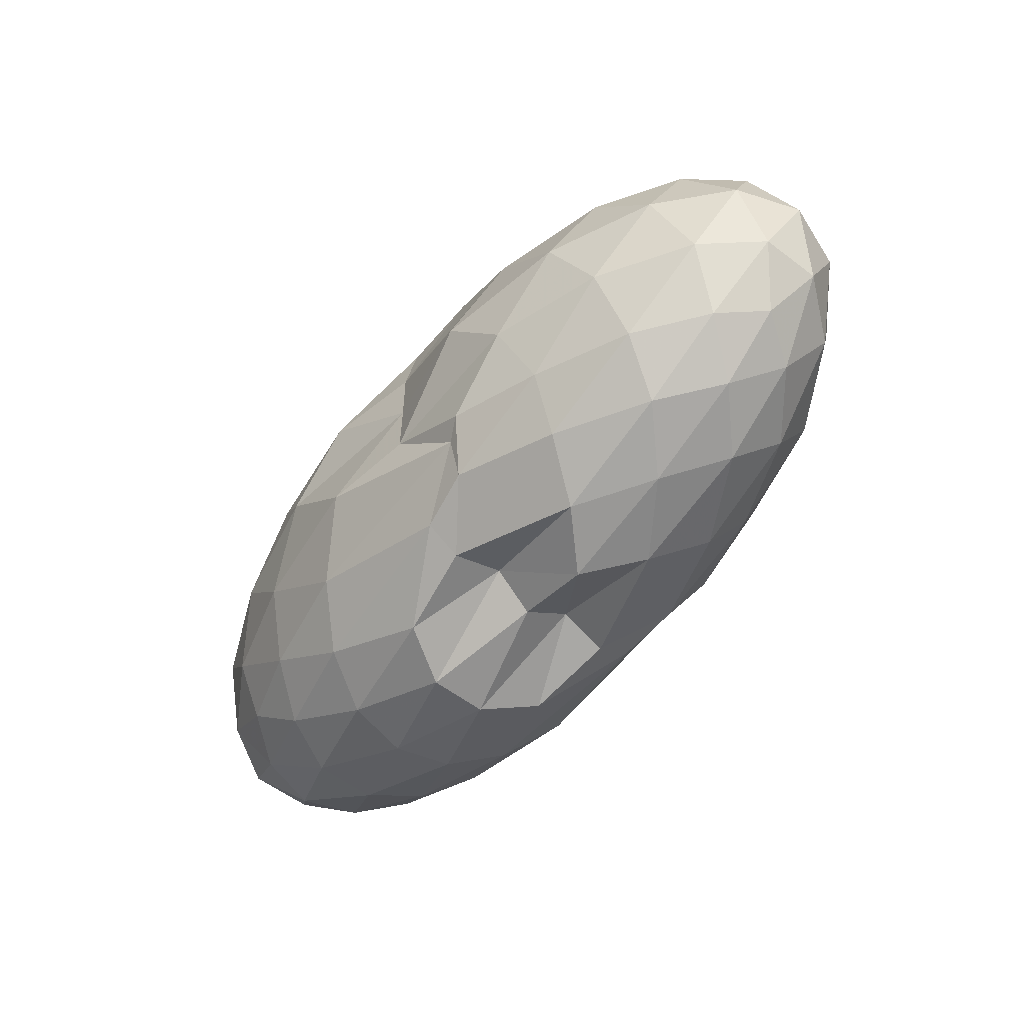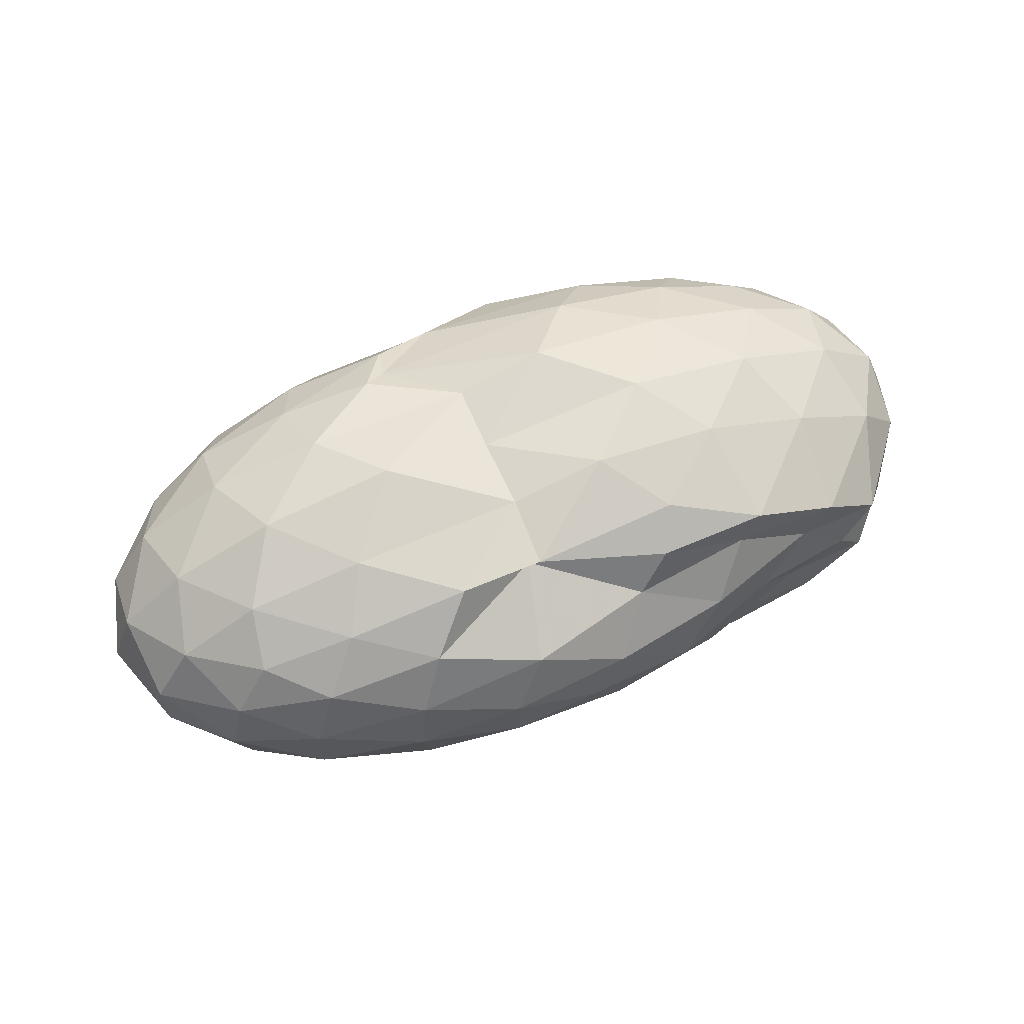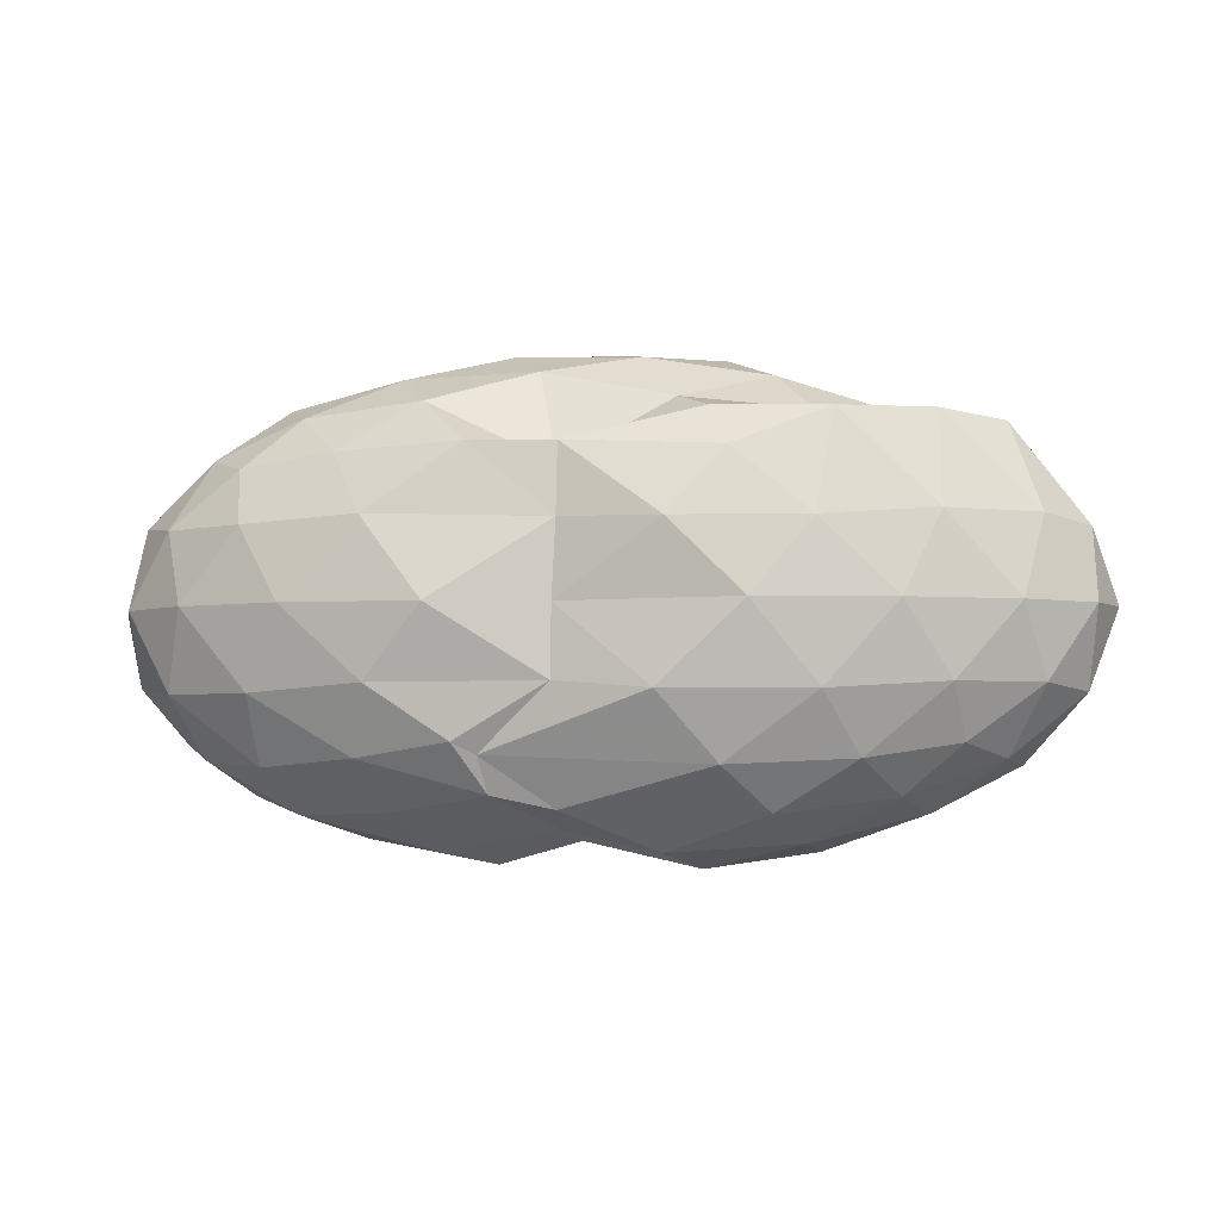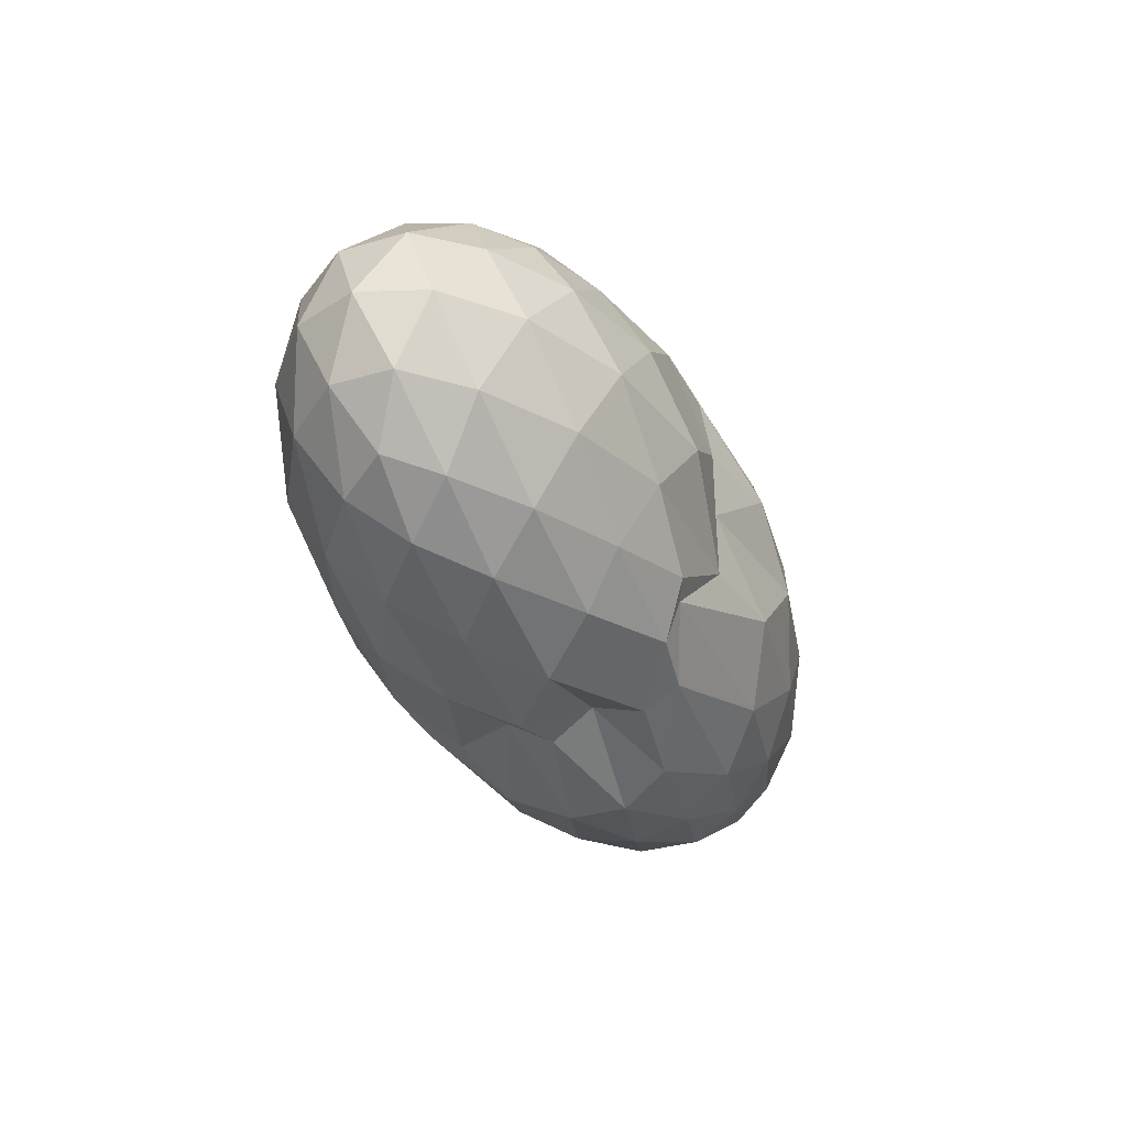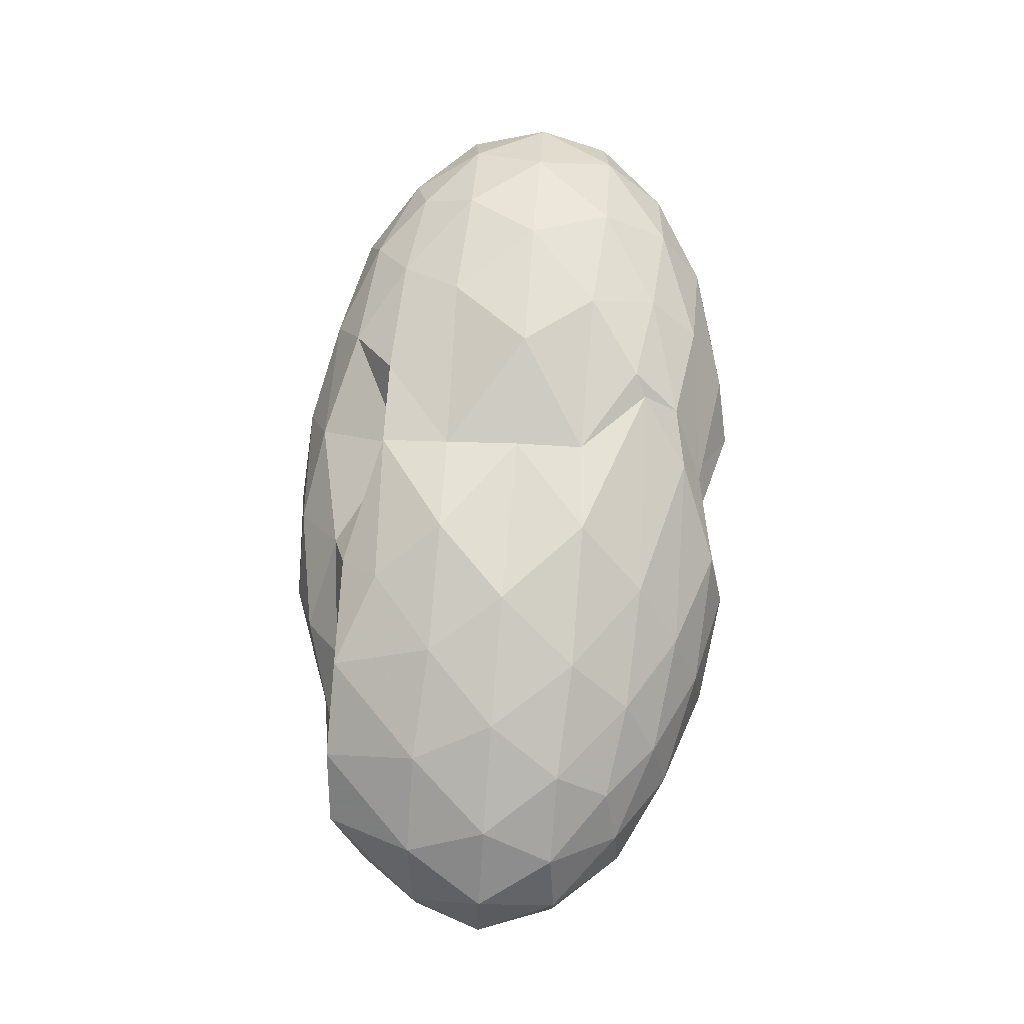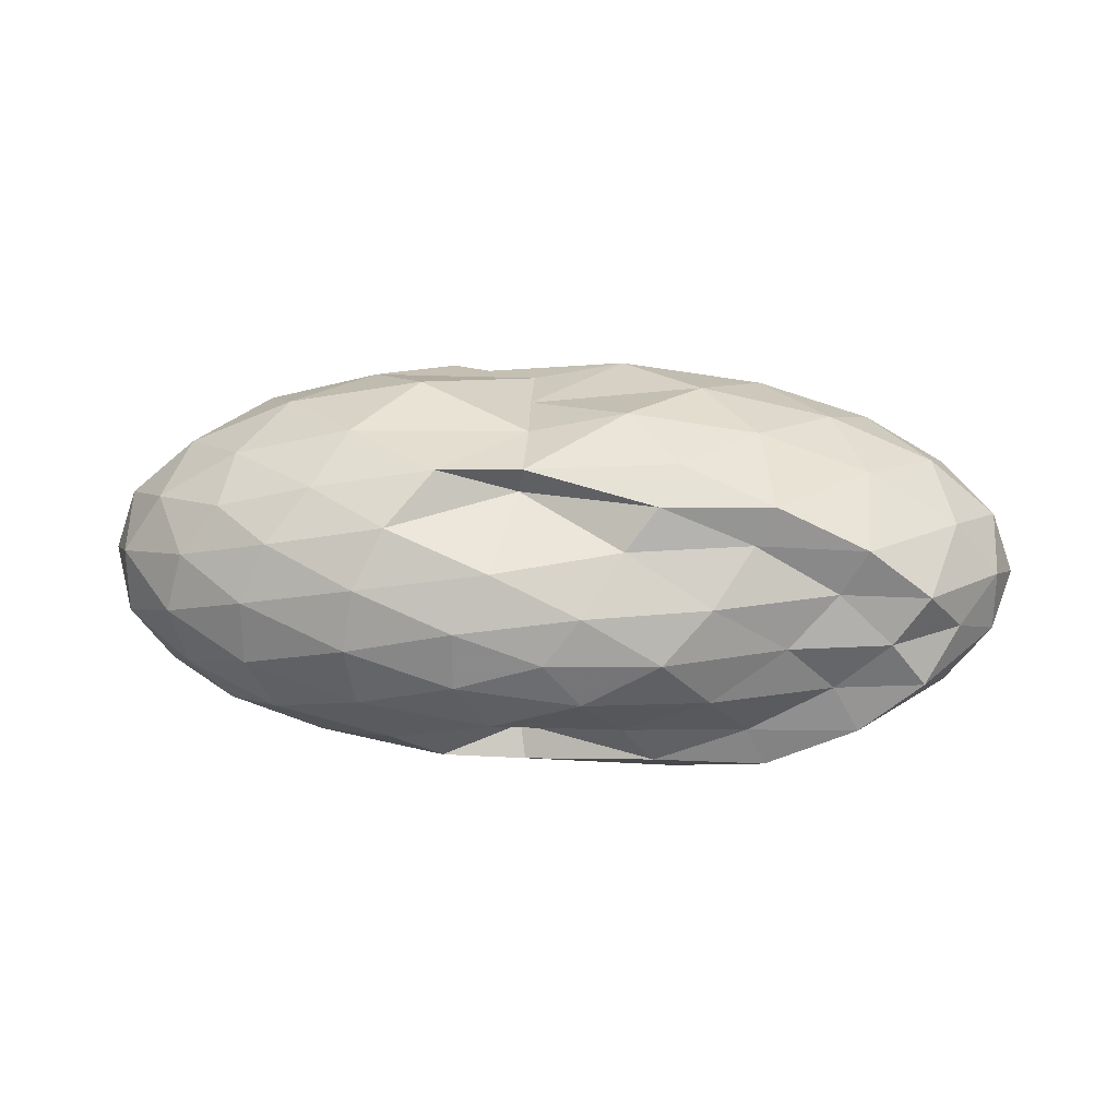
<metadata>
{"format":"obj","ext":"obj","renderer":"f3d","projection":"perspective","resolution":1024,"background":"white","views":[{"elev":-56.7,"azim":-128.4,"up":"+Z"},{"elev":62.9,"azim":-22.1,"up":"+Y"},{"elev":-3.6,"azim":7.4,"up":"+Z"},{"elev":-32.1,"azim":-67.6,"up":"+Z"},{"elev":74.9,"azim":94.6,"up":"+Y"},{"elev":25.2,"azim":3.6,"up":"+Y"}]}
</metadata>
<code>
v -2.878 -0.01556 1.288
v -2.993 -0.01533 -0.829
v -1.008 -0.0156 0.7693
v -1.167 0.2027 0.9422
v -1.456 0.4358 0.9699
v -1.873 0.6322 0.9597
v -2.297 0.7563 0.7927
v -2.995 0.7242 0.8242
v -3.386 0.7154 0.8288
v -3.958 0.607 0.8069
v -4.398 0.4784 0.7505
v -4.572 0.2596 0.8171
v -4.645 -0.01563 0.845
v -4.572 -0.2908 0.8171
v -4.398 -0.5097 0.7505
v -3.958 -0.6381 0.8068
v -3.386 -0.7471 0.8291
v -2.994 -0.7557 0.8243
v -2.298 -0.7874 0.7925
v -1.873 -0.6635 0.9597
v -1.456 -0.4672 0.97
v -1.167 -0.234 0.9423
v -0.8175 0.1244 0.5022
v -1.029 0.3863 0.5364
v -1.443 0.6324 0.5367
v -1.946 0.7951 0.4998
v -2.545 0.8753 0.4959
v -2.993 0.7796 0.5042
v -3.81 0.7769 0.5275
v -4.353 0.6391 0.5019
v -4.728 0.4097 0.5019
v -4.91 0.1401 0.5348
v -4.91 -0.1713 0.5348
v -4.728 -0.441 0.5019
v -4.353 -0.6704 0.5019
v -3.81 -0.8085 0.5279
v -2.993 -0.8114 0.5048
v -2.545 -0.9067 0.4958
v -1.946 -0.8264 0.4998
v -1.443 -0.6637 0.5369
v -1.029 -0.4176 0.5363
v -0.8175 -0.1557 0.5023
v -0.8072 0.2807 0.1703
v -1.12 0.5471 0.1705
v -1.607 0.7554 0.1706
v -2.211 0.8839 0.169
v -3.009 0.7882 0.1609
v -3.524 0.8814 0.1619
v -4.151 0.7695 0.1669
v -4.634 0.5548 0.1669
v -4.944 0.2843 0.1669
v -5.051 -0.01563 0.1669
v -4.944 -0.3155 0.1669
v -4.634 -0.5861 0.1669
v -4.151 -0.8008 0.1669
v -3.524 -0.9135 0.1622
v -3.009 -0.8191 0.1616
v -2.211 -0.9152 0.169
v -1.607 -0.7867 0.1706
v -1.12 -0.5784 0.1705
v -0.8072 -0.312 0.1702
v -0.6989 -0.01564 0.17
v -1.025 0.4045 -0.1613
v -1.404 0.6293 -0.1601
v -1.926 0.7825 -0.1914
v -2.59 0.869 -0.1905
v -3.014 0.7936 -0.157
v -3.788 0.7938 -0.1624
v -4.314 0.6439 -0.201
v -4.726 0.392 -0.201
v -4.935 0.1262 -0.1682
v -4.935 -0.1574 -0.1682
v -4.726 -0.4233 -0.201
v -4.314 -0.6752 -0.201
v -3.788 -0.825 -0.1625
v -3.013 -0.8247 -0.157
v -2.59 -0.9003 -0.1906
v -1.926 -0.8138 -0.1914
v -1.404 -0.6606 -0.1601
v -1.026 -0.4357 -0.1613
v -0.841 -0.1696 -0.1945
v -0.841 0.1383 -0.1945
v -1.358 0.4714 -0.4066
v -1.775 0.6084 -0.4703
v -2.336 0.717 -0.495
v -3.328 0.7105 -0.4573
v -3.429 0.7607 -0.404
v -3.861 0.6337 -0.4714
v -4.306 0.4487 -0.5112
v -4.611 0.207 -0.4834
v -4.759 -0.01563 -0.4168
v -4.611 -0.2383 -0.4834
v -4.306 -0.48 -0.5112
v -3.861 -0.6649 -0.4713
v -3.428 -0.7925 -0.404
v -3.328 -0.7413 -0.4568
v -2.337 -0.7483 -0.495
v -1.775 -0.6396 -0.4703
v -1.358 -0.5027 -0.4066
v -1.182 -0.2873 -0.4735
v -1.108 -0.01563 -0.5015
v -1.182 0.256 -0.4735
v -1.329 -0.01587 0.9849
v -1.576 0.2181 0.9656
v -1.961 0.4482 0.9705
v -2.386 0.6227 0.9703
v -3.02 0.5837 0.7453
v -3.597 0.5133 1.027
v -4.141 0.3954 0.9763
v -4.256 0.1338 1.05
v -4.256 -0.1651 1.05
v -4.141 -0.4267 0.9763
v -3.596 -0.5437 1.027
v -3.021 -0.6143 0.7443
v -2.386 -0.6539 0.9704
v -1.962 -0.4798 0.9703
v -1.576 -0.2494 0.9657
v -1.799 -0.0156 1.055
v -2.137 0.2148 1.15
v -2.533 0.4313 1.039
v -3.123 0.3649 1.163
v -3.73 0.2649 1.156
v -3.771 -0.01578 1.202
v -3.73 -0.2961 1.156
v -3.123 -0.3953 1.164
v -2.533 -0.4625 1.039
v -2.137 -0.246 1.15
v -2.355 -0.01559 1.254
v -2.711 0.1989 1.247
v -3.276 0.1188 1.268
v -3.276 -0.15 1.268
v -2.71 -0.2301 1.246
v -1.617 0.3888 -0.6289
v -2.139 0.5132 -0.6971
v -3.018 0.5885 -0.6817
v -3.292 0.6309 -0.6229
v -3.769 0.4607 -0.7005
v -4.189 0.2262 -0.716
v -4.441 -0.01563 -0.6426
v -4.189 -0.2575 -0.716
v -3.769 -0.4922 -0.7007
v -3.293 -0.6611 -0.6227
v -3.017 -0.6198 -0.6822
v -2.139 -0.5445 -0.6971
v -1.617 -0.4201 -0.6289
v -1.501 -0.1627 -0.7026
v -1.501 0.1314 -0.7026
v -2.006 0.2637 -0.8246
v -2.604 0.3665 -0.8642
v -3.009 0.4234 -0.7723
v -3.598 0.2173 -0.8676
v -3.939 -0.01554 -0.8235
v -3.598 -0.2486 -0.8671
v -3.009 -0.4546 -0.7721
v -2.604 -0.3968 -0.8643
v -2.006 -0.295 -0.8246
v -1.965 -0.01563 -0.8712
v -2.459 0.118 -0.9408
v -3.034 0.1885 -0.7159
v -3.363 -0.01605 -0.9337
v -3.034 -0.22 -0.7165
v -2.459 -0.1494 -0.9408
f 3 23 4
f 4 23 24
f 4 24 5
f 5 24 25
f 5 25 6
f 6 25 26
f 6 26 7
f 7 26 27
f 7 27 8
f 8 27 28
f 8 28 9
f 9 28 29
f 9 29 10
f 10 29 30
f 10 30 11
f 11 30 31
f 11 31 12
f 12 31 32
f 12 32 13
f 13 32 33
f 13 33 14
f 14 33 34
f 14 34 15
f 15 34 35
f 15 35 16
f 16 35 36
f 16 36 17
f 17 36 37
f 17 37 18
f 18 37 38
f 18 38 19
f 19 38 39
f 19 39 20
f 20 39 40
f 20 40 21
f 21 40 41
f 21 41 22
f 22 41 42
f 22 42 3
f 3 42 23
f 23 43 24
f 24 43 44
f 24 44 25
f 25 44 45
f 25 45 26
f 26 45 46
f 26 46 27
f 27 46 47
f 27 47 28
f 28 47 48
f 28 48 29
f 29 48 49
f 29 49 30
f 30 49 50
f 30 50 31
f 31 50 51
f 31 51 32
f 32 51 52
f 32 52 33
f 33 52 53
f 33 53 34
f 34 53 54
f 34 54 35
f 35 54 55
f 35 55 36
f 36 55 56
f 36 56 37
f 37 56 57
f 37 57 38
f 38 57 58
f 38 58 39
f 39 58 59
f 39 59 40
f 40 59 60
f 40 60 41
f 41 60 61
f 41 61 42
f 42 61 62
f 42 62 23
f 23 62 43
f 43 63 44
f 44 63 64
f 44 64 45
f 45 64 65
f 45 65 46
f 46 65 66
f 46 66 47
f 47 66 67
f 47 67 48
f 48 67 68
f 48 68 49
f 49 68 69
f 49 69 50
f 50 69 70
f 50 70 51
f 51 70 71
f 51 71 52
f 52 71 72
f 52 72 53
f 53 72 73
f 53 73 54
f 54 73 74
f 54 74 55
f 55 74 75
f 55 75 56
f 56 75 76
f 56 76 57
f 57 76 77
f 57 77 58
f 58 77 78
f 58 78 59
f 59 78 79
f 59 79 60
f 60 79 80
f 60 80 61
f 61 80 81
f 61 81 62
f 62 81 82
f 62 82 43
f 43 82 63
f 63 83 64
f 64 83 84
f 64 84 65
f 65 84 85
f 65 85 66
f 66 85 86
f 66 86 67
f 67 86 87
f 67 87 68
f 68 87 88
f 68 88 69
f 69 88 89
f 69 89 70
f 70 89 90
f 70 90 71
f 71 90 91
f 71 91 72
f 72 91 92
f 72 92 73
f 73 92 93
f 73 93 74
f 74 93 94
f 74 94 75
f 75 94 95
f 75 95 76
f 76 95 96
f 76 96 77
f 77 96 97
f 77 97 78
f 78 97 98
f 78 98 79
f 79 98 99
f 79 99 80
f 80 99 100
f 80 100 81
f 81 100 101
f 81 101 82
f 82 101 102
f 82 102 63
f 63 102 83
f 103 104 118
f 104 119 118
f 104 105 119
f 105 120 119
f 105 106 120
f 106 107 120
f 107 121 120
f 107 108 121
f 108 122 121
f 108 109 122
f 109 110 122
f 110 123 122
f 110 111 123
f 111 124 123
f 111 112 124
f 112 113 124
f 113 125 124
f 113 114 125
f 114 126 125
f 114 115 126
f 115 116 126
f 116 127 126
f 116 117 127
f 117 118 127
f 117 103 118
f 118 119 128
f 119 129 128
f 119 120 129
f 120 121 129
f 121 130 129
f 121 122 130
f 122 123 130
f 123 131 130
f 123 124 131
f 124 125 131
f 125 132 131
f 125 126 132
f 126 127 132
f 127 128 132
f 127 118 128
f 133 148 134
f 134 148 149
f 134 149 135
f 135 149 150
f 135 150 136
f 136 150 137
f 137 150 151
f 137 151 138
f 138 151 152
f 138 152 139
f 139 152 140
f 140 152 153
f 140 153 141
f 141 153 154
f 141 154 142
f 142 154 143
f 143 154 155
f 143 155 144
f 144 155 156
f 144 156 145
f 145 156 146
f 146 156 157
f 146 157 147
f 147 157 148
f 147 148 133
f 148 158 149
f 149 158 159
f 149 159 150
f 150 159 151
f 151 159 160
f 151 160 152
f 152 160 153
f 153 160 161
f 153 161 154
f 154 161 155
f 155 161 162
f 155 162 156
f 156 162 157
f 157 162 158
f 157 158 148
f 3 4 103
f 103 4 104
f 4 5 104
f 104 5 105
f 5 6 105
f 105 6 106
f 6 7 106
f 7 8 106
f 106 8 107
f 8 9 107
f 107 9 108
f 9 10 108
f 108 10 109
f 10 11 109
f 11 12 109
f 109 12 110
f 12 13 110
f 110 13 111
f 13 14 111
f 111 14 112
f 14 15 112
f 15 16 112
f 112 16 113
f 16 17 113
f 113 17 114
f 17 18 114
f 114 18 115
f 18 19 115
f 19 20 115
f 115 20 116
f 20 21 116
f 116 21 117
f 21 22 117
f 117 22 103
f 22 3 103
f 83 133 84
f 84 133 134
f 84 134 85
f 85 134 135
f 85 135 86
f 86 135 136
f 86 136 87
f 87 136 88
f 88 136 137
f 88 137 89
f 89 137 138
f 89 138 90
f 90 138 139
f 90 139 91
f 91 139 92
f 92 139 140
f 92 140 93
f 93 140 141
f 93 141 94
f 94 141 142
f 94 142 95
f 95 142 96
f 96 142 143
f 96 143 97
f 97 143 144
f 97 144 98
f 98 144 145
f 98 145 99
f 99 145 100
f 100 145 146
f 100 146 101
f 101 146 147
f 101 147 102
f 102 147 133
f 102 133 83
f 128 129 1
f 129 130 1
f 130 131 1
f 131 132 1
f 132 128 1
f 159 158 2
f 160 159 2
f 161 160 2
f 162 161 2
f 158 162 2

</code>
